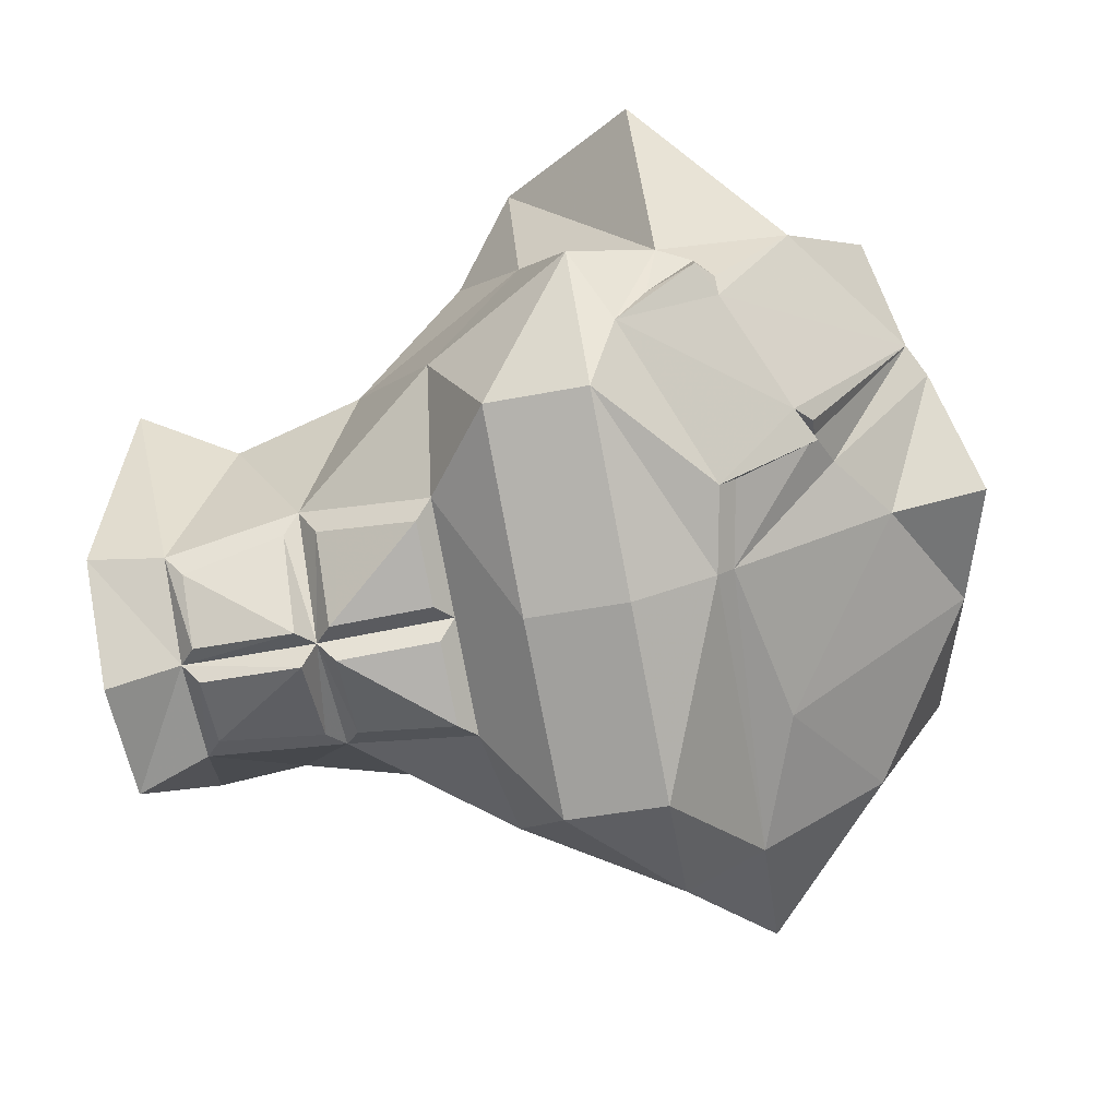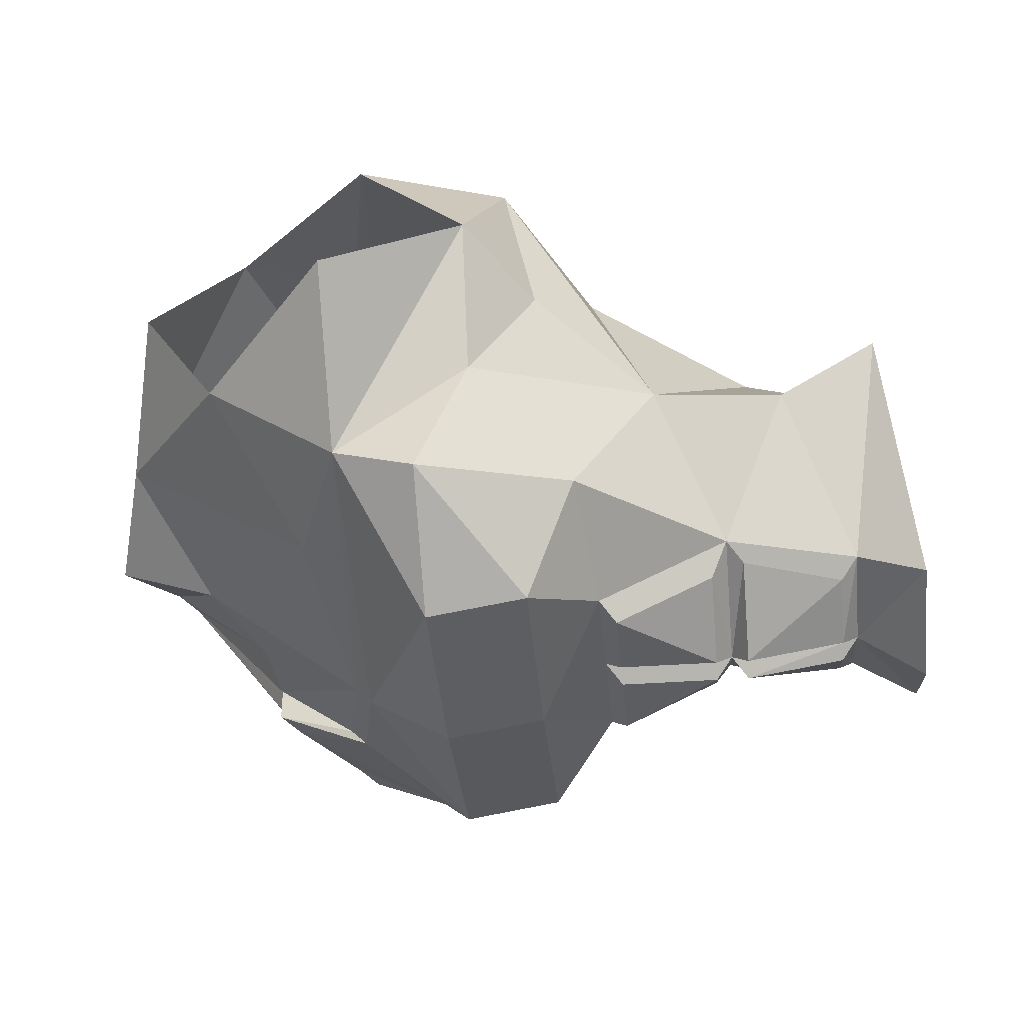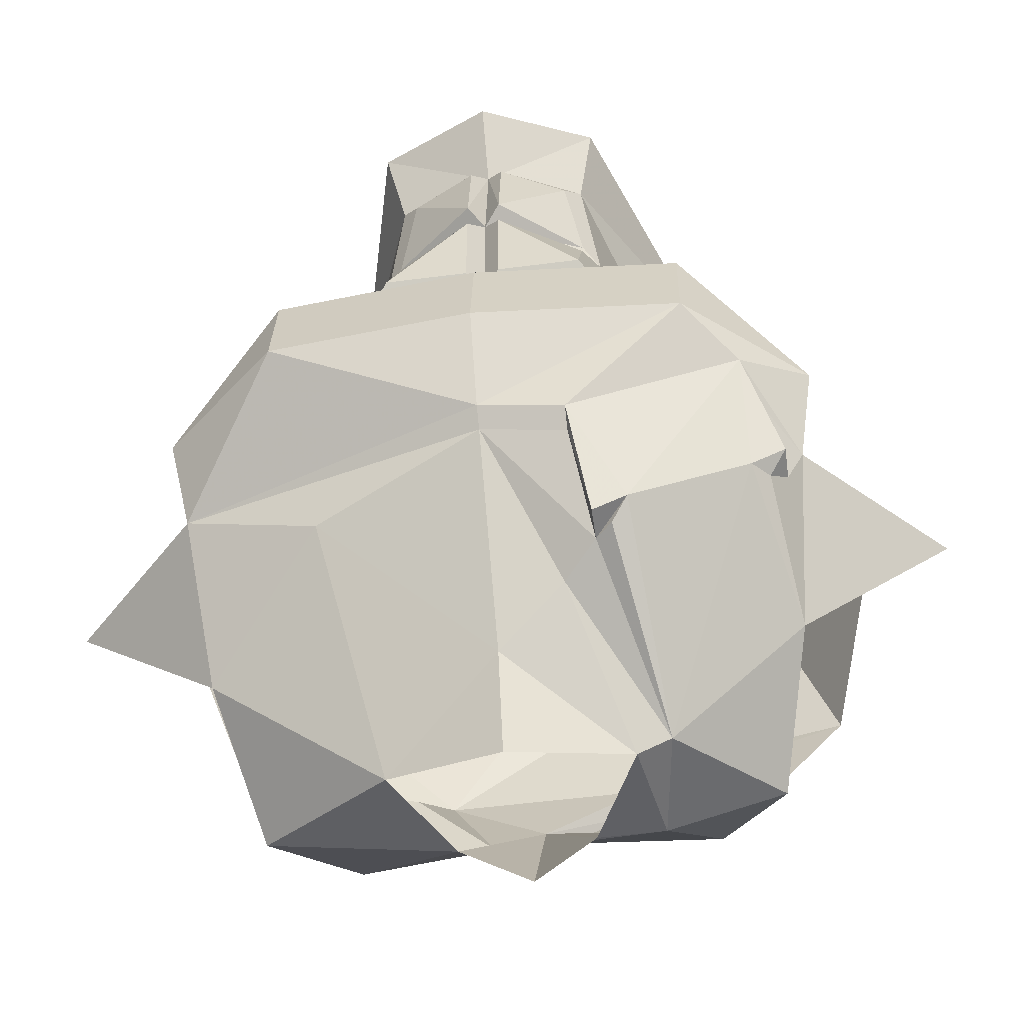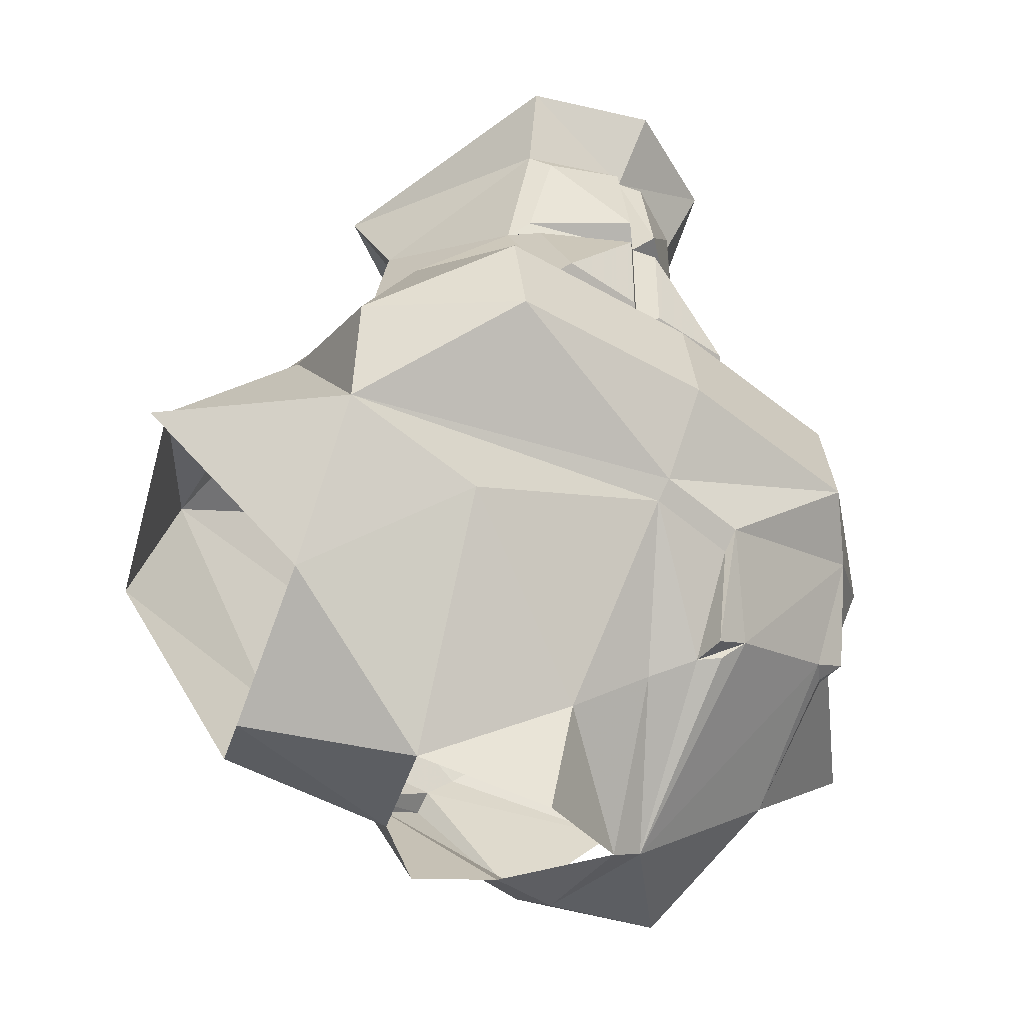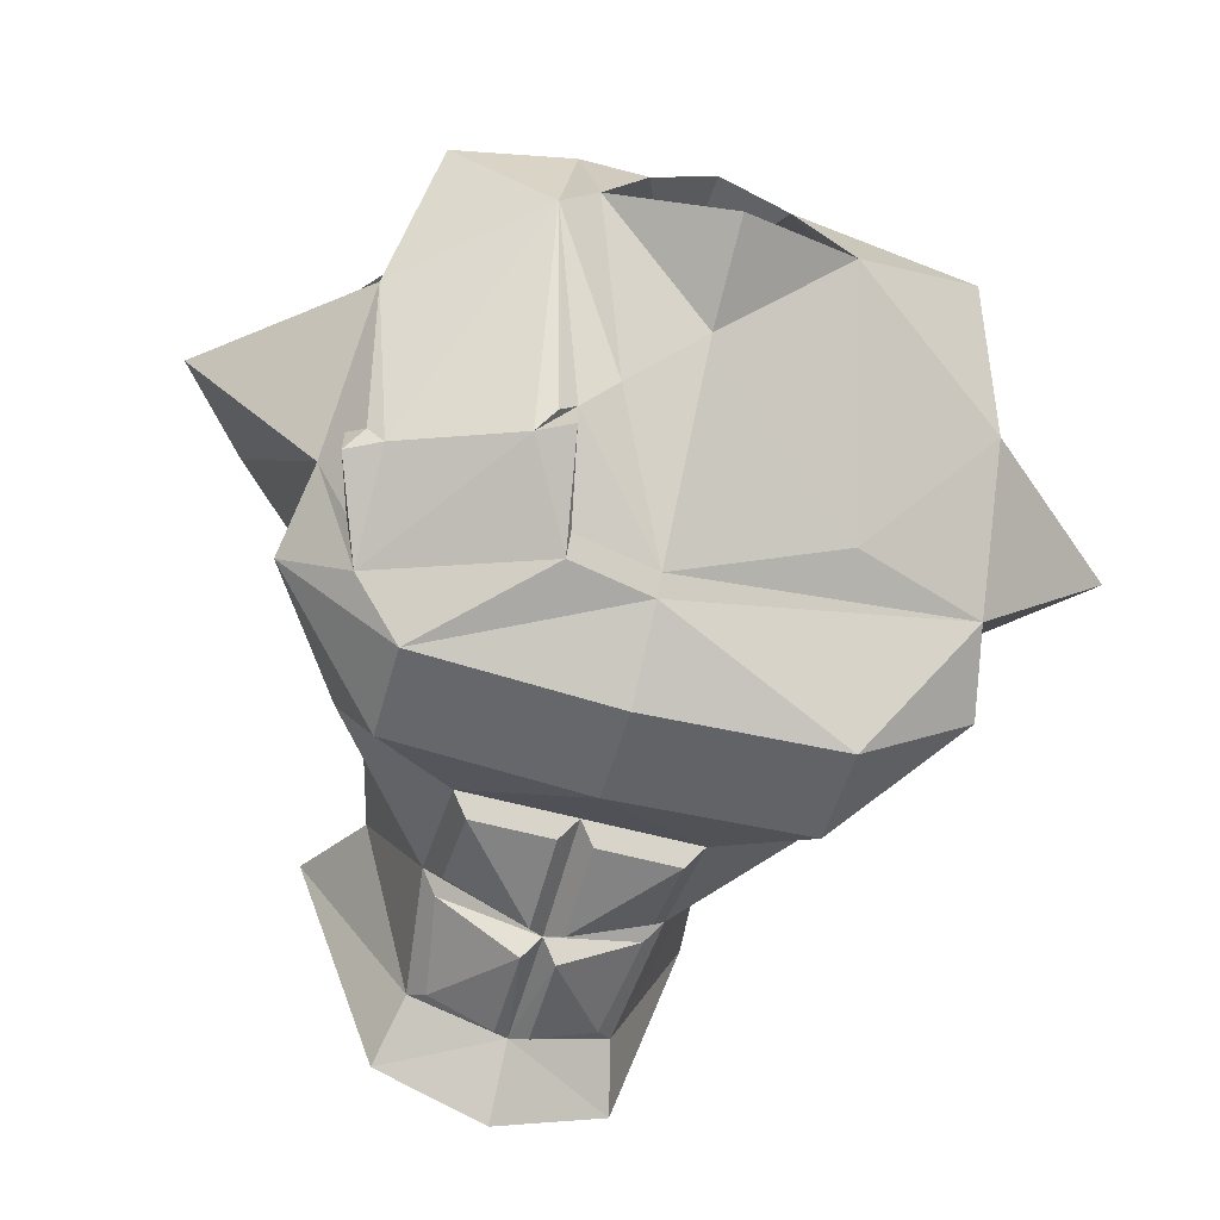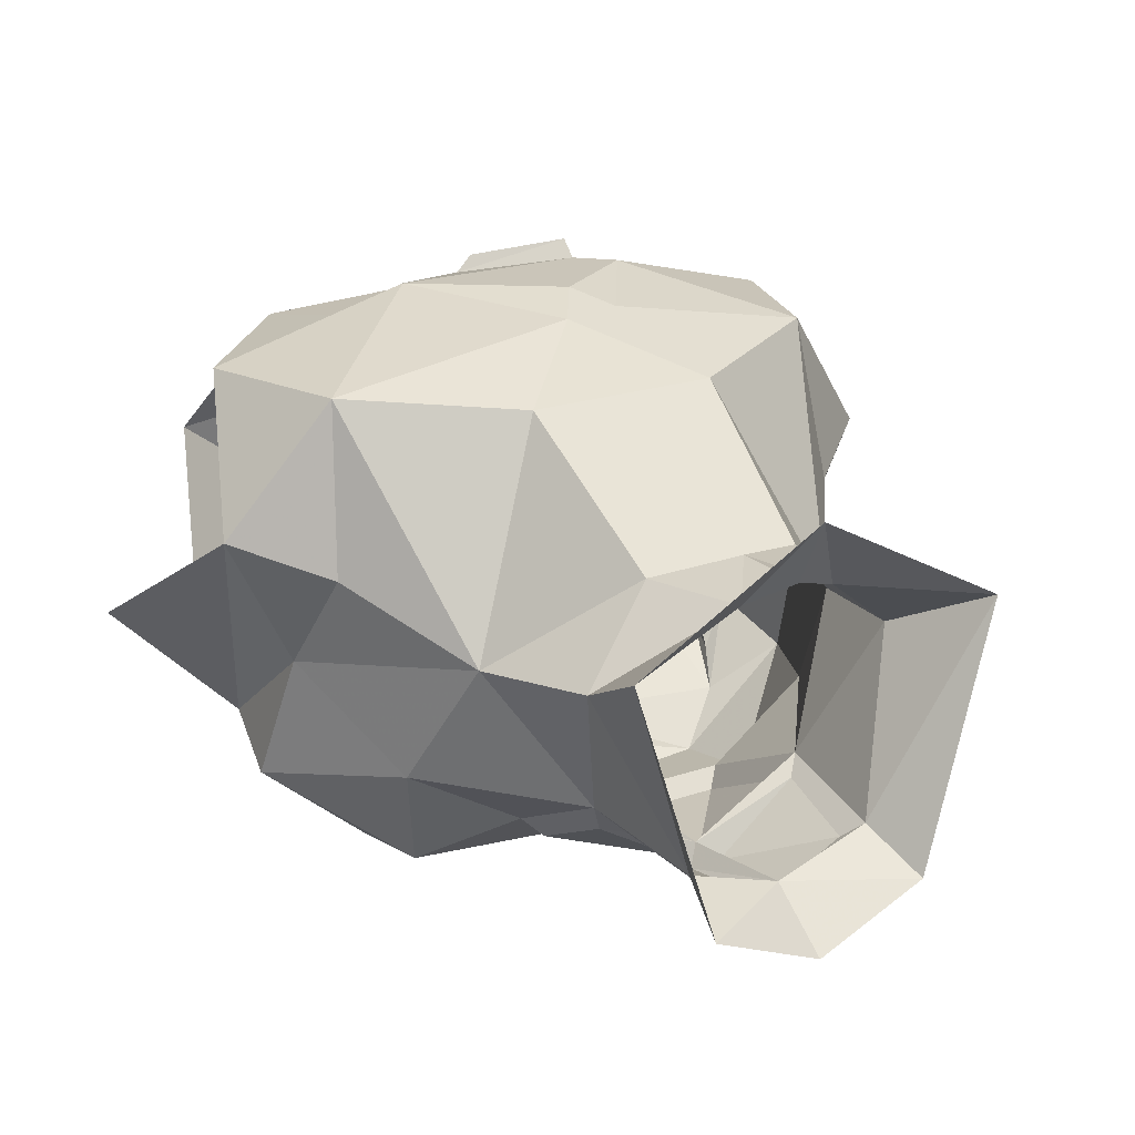
<metadata>
{"format":"obj","ext":"obj","renderer":"f3d","projection":"perspective","resolution":1024,"background":"white","views":[{"elev":-79.8,"azim":-79.2,"up":"+Z"},{"elev":-37.0,"azim":95.3,"up":"+Z"},{"elev":-53.0,"azim":-172.1,"up":"+Y"},{"elev":-45.8,"azim":141.8,"up":"+Y"},{"elev":-61.0,"azim":-15.2,"up":"+Z"},{"elev":20.7,"azim":148.0,"up":"+Z"}]}
</metadata>
<code>
v 0.04688 -1.344 0.08594
v -0.01562 -1.297 0.08594
v -0.04688 -1.344 0.08594
v 0 -1.375 0.07812
v 0.02344 -1.391 0.07031
v 0.0625 -1.352 0.07031
v 0.1484 -1.336 0.0625
v 0.125 -1.266 0.0625
v 0 -1.273 0.07812
v -0.03125 -1.281 0.07812
v -0.0625 -1.328 0.08594
v -0.1484 -1.336 0.0625
v -0.08594 -1.406 0.0625
v -0.04688 -1.352 0.09375
v -0.007812 -1.375 0.08594
v -0.0625 -1.453 0.007812
v -0.03125 -1.453 0.007812
v 0 -1.453 0.03125
v 0.03125 -1.453 0.007812
v 0.08594 -1.406 0.0625
v -0.007812 -1.172 -0.1484
v -0.007812 -1.219 -0.1484
v -0.04688 -1.219 -0.1484
v -0.04688 -1.172 -0.125
v 0 -1.164 -0.1406
v 0 -1.227 -0.1406
v -0.05469 -1.227 -0.1406
v -0.05469 -1.164 -0.1094
v -0.04688 -1.156 -0.1172
v -0.007812 -1.156 -0.1484
v 0 -1.102 -0.1328
v 0.007812 -1.156 -0.1484
v 0.04688 -1.156 -0.1172
v 0.05469 -1.164 -0.1094
v 0.04688 -1.172 -0.125
v 0.007812 -1.172 -0.1484
v 0.007812 -1.219 -0.1484
v 0.04688 -1.219 -0.1484
v 0.05469 -1.227 -0.1406
v 0 -1.258 -0.1719
v -0.09375 -1.258 -0.1641
v -0.1094 -1.234 -0.1094
v -0.09375 -1.195 -0.04688
v -0.07812 -1.133 -0.03906
v -0.04688 -1.102 -0.1172
v -0.03906 -1.109 -0.125
v -0.007812 -1.109 -0.1406
v -0.05469 -1.07 -0.1328
v 0 -1.07 -0.1562
v 0.05469 -1.07 -0.1328
v 0.04688 -1.102 -0.1172
v 0.007812 -1.109 -0.1406
v 0.03906 -1.109 -0.125
v 0.07812 -1.133 -0.03906
v 0.09375 -1.195 -0.04688
v 0.1094 -1.234 -0.1094
v -0.1172 -1.445 0
v -0.07031 -1.453 -0.04688
v -0.05469 -1.461 -0.04688
v -0.1328 -1.406 -0.0625
v -0.1172 -1.367 -0.125
v -0.0625 -1.391 -0.1328
v -0.05469 -1.398 -0.125
v -0.04688 -1.398 -0.1172
v -0.03125 -1.406 -0.1016
v 0 -1.43 -0.08594
v 0 -1.477 -0.07031
v 0.05469 -1.461 -0.04688
v 0.07812 -1.367 -0.1172
v 0.1328 -1.406 -0.0625
v 0.1172 -1.445 0
v 0.1406 -1.281 -0.0625
v 0.1328 -1.25 -0.01562
v 0.1719 -1.281 0
v 0.1406 -1.344 -0.1094
v 0.1484 -1.305 -0.125
v 0.09375 -1.258 -0.1641
v 0.09375 -1.305 -0.1719
v 0 -1.305 -0.1797
v -0.09375 -1.305 -0.1719
v -0.1484 -1.305 -0.125
v -0.1406 -1.281 -0.0625
v -0.1328 -1.25 -0.01562
v -0.125 -1.266 0.0625
v -0.04688 -1.227 0.05469
v -0.03906 -1.148 0
v -0.02344 -1.102 0
v -0.1016 -1.086 -0.01562
v 0 -1.344 -0.1562
v 0 -1.352 -0.1484
v -0.03906 -1.352 -0.1562
v 0.2031 -1.344 -0.04688
v 0.08594 -1.086 -0.01562
v 0.02344 -1.102 0
v 0.03906 -1.148 0
v 0.04688 -1.227 0.05469
v -0.1719 -1.281 0
v -0.1406 -1.344 -0.1094
v -0.2031 -1.344 -0.04688
v -0.1328 -1.359 -0.1094
v -0.125 -1.367 -0.1172
v -0.1328 -1.359 -0.125
v -0.1172 -1.32 -0.1484
v -0.04688 -1.398 -0.1328
v 0 -1.133 0.007812
v 0 -1.172 0.01562
v 0 -1.094 0.007812
v 0 -1.078 0.03906
v -0.125 -1.336 -0.1328
v -0.03906 -1.359 -0.1484
f 1 2 3
f 1 3 4
f 1 4 5
f 1 5 6
f 2 10 11
f 2 11 3
f 1 6 7
f 3 12 13
f 5 20 6
f 6 20 7
f 72 75 76
f 89 79 78
f 89 78 75
f 89 91 80
f 89 80 79
f 9 96 85
f 95 86 106
f 94 107 105
f 105 107 87
f 75 78 76
f 82 81 98
f 98 81 103
f 98 103 109
f 98 109 100
f 103 81 80
f 103 80 91
f 1 7 8
f 1 8 9
f 1 9 2
f 2 9 10
f 3 11 12
f 21 22 23
f 21 23 24
f 22 26 23
f 23 26 27
f 23 27 24
f 24 27 28
f 25 28 29
f 25 29 30
f 25 32 33
f 25 33 34
f 26 37 38
f 26 38 39
f 26 39 40
f 26 40 27
f 27 42 28
f 28 42 43
f 28 43 44
f 28 44 45
f 28 45 46
f 28 46 29
f 29 46 30
f 30 46 47
f 31 45 48
f 31 48 49
f 31 49 50
f 31 50 51
f 32 52 53
f 32 53 33
f 33 53 34
f 34 53 51
f 34 51 54
f 34 54 55
f 34 55 56
f 34 56 39
f 34 39 35
f 35 39 38
f 35 38 36
f 36 38 37
f 72 74 75
f 40 77 78
f 40 78 79
f 40 79 41
f 41 79 80
f 41 80 81
f 43 85 86
f 43 86 44
f 44 86 87
f 44 87 88
f 44 88 45
f 45 88 48
f 51 93 54
f 54 93 94
f 54 94 95
f 54 95 55
f 55 95 96
f 74 8 7
f 8 96 9
f 9 85 84
f 9 84 10
f 10 84 11
f 11 84 12
f 12 84 97
f 97 84 83
f 97 83 82
f 97 82 98
f 94 105 95
f 95 106 96
f 85 106 86
f 105 87 86
f 93 51 50
f 94 93 108
f 87 108 88
f 76 78 77
f 3 13 14
f 3 14 4
f 4 14 15
f 4 15 16
f 58 62 63
f 60 101 61
f 4 16 17
f 4 17 18
f 4 18 19
f 16 58 59
f 16 59 17
f 58 63 64
f 58 64 65
f 58 65 59
f 59 65 66
f 59 66 67
f 67 66 68
f 68 66 69
f 97 98 99
f 99 98 60
f 60 98 100
f 60 100 101
f 90 69 66
f 90 66 65
f 90 65 64
f 90 64 110
f 4 19 5
f 5 19 20
f 68 69 70
f 68 70 71
f 68 71 19
f 19 71 20
f 21 24 25
f 21 25 22
f 22 25 26
f 24 28 25
f 25 30 31
f 25 31 32
f 25 34 35
f 25 35 36
f 25 36 37
f 25 37 26
f 27 40 41
f 27 41 42
f 30 47 31
f 31 47 45
f 31 51 52
f 31 52 32
f 72 56 55
f 72 55 73
f 72 73 74
f 72 76 56
f 56 76 77
f 56 77 39
f 39 77 40
f 41 81 42
f 42 81 82
f 42 82 43
f 43 82 83
f 43 83 84
f 43 84 85
f 55 96 8
f 55 8 73
f 73 8 74
f 95 105 86
f 96 106 85
f 94 108 107
f 107 108 87
f 47 46 45
f 52 51 53
f 16 57 58
f 60 58 57
f 58 60 61
f 58 61 62
f 13 57 16
f 13 16 15
f 13 15 14
f 89 75 90
f 89 90 91
f 90 110 91
f 69 75 70
f 70 75 92
f 61 102 103
f 61 103 62
f 62 103 91
f 62 91 104
f 75 69 90
f 92 75 74
f 61 101 102
f 62 104 64
f 62 64 63
f 100 109 102
f 100 102 101
f 103 102 109
f 91 110 104
f 104 110 64

</code>
